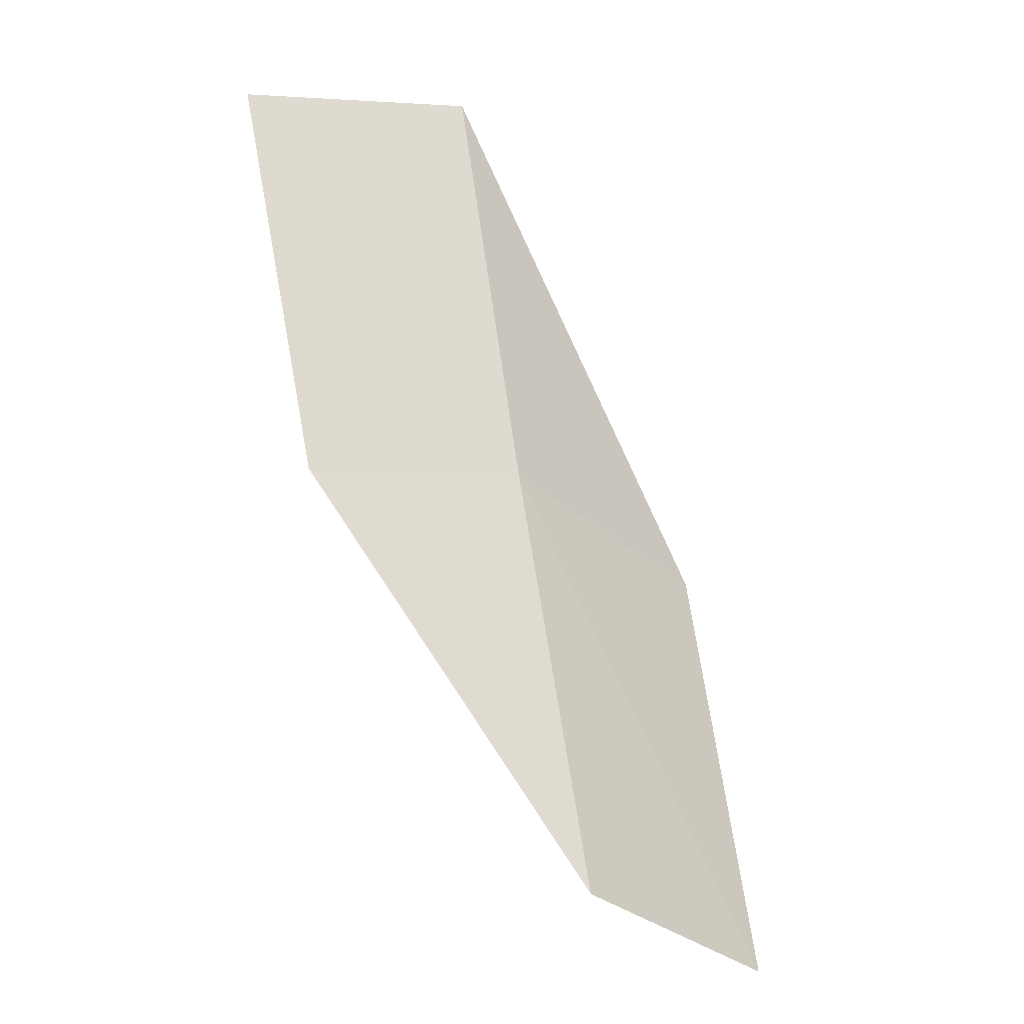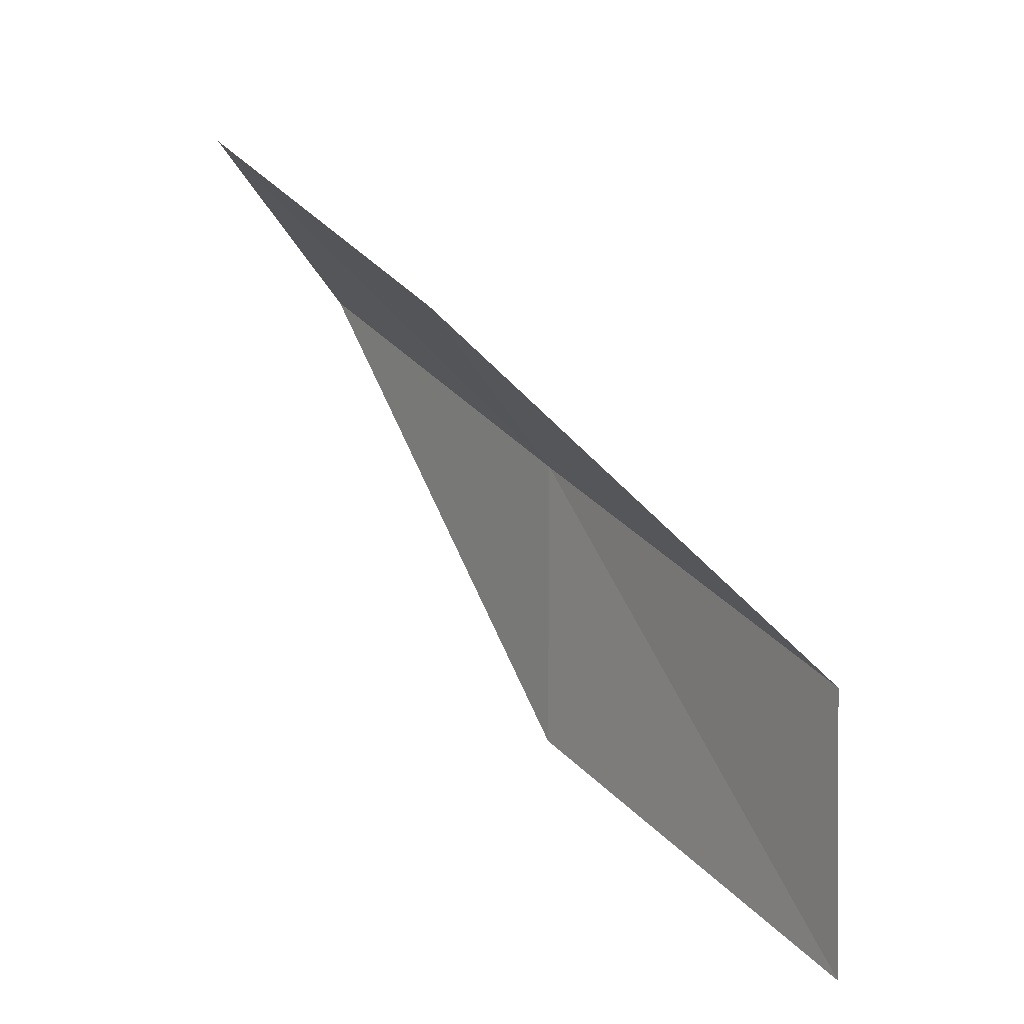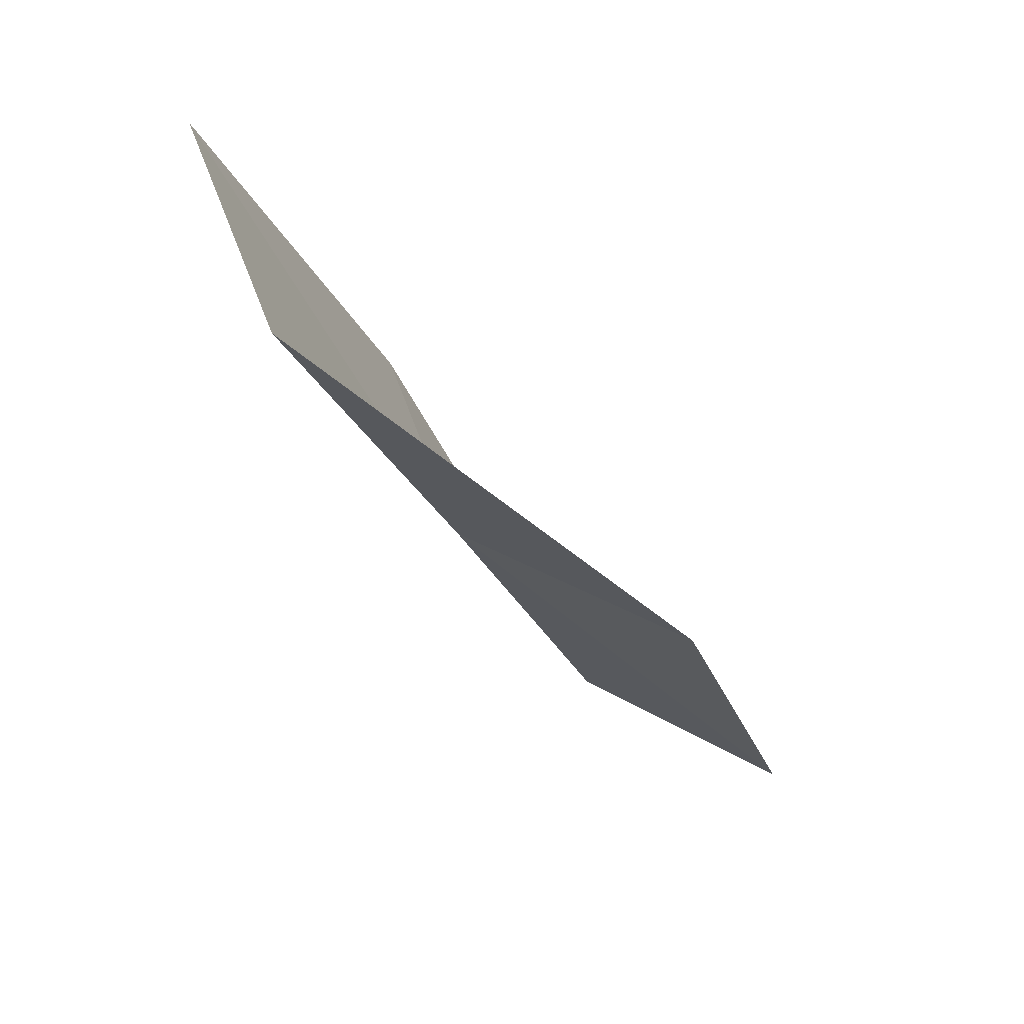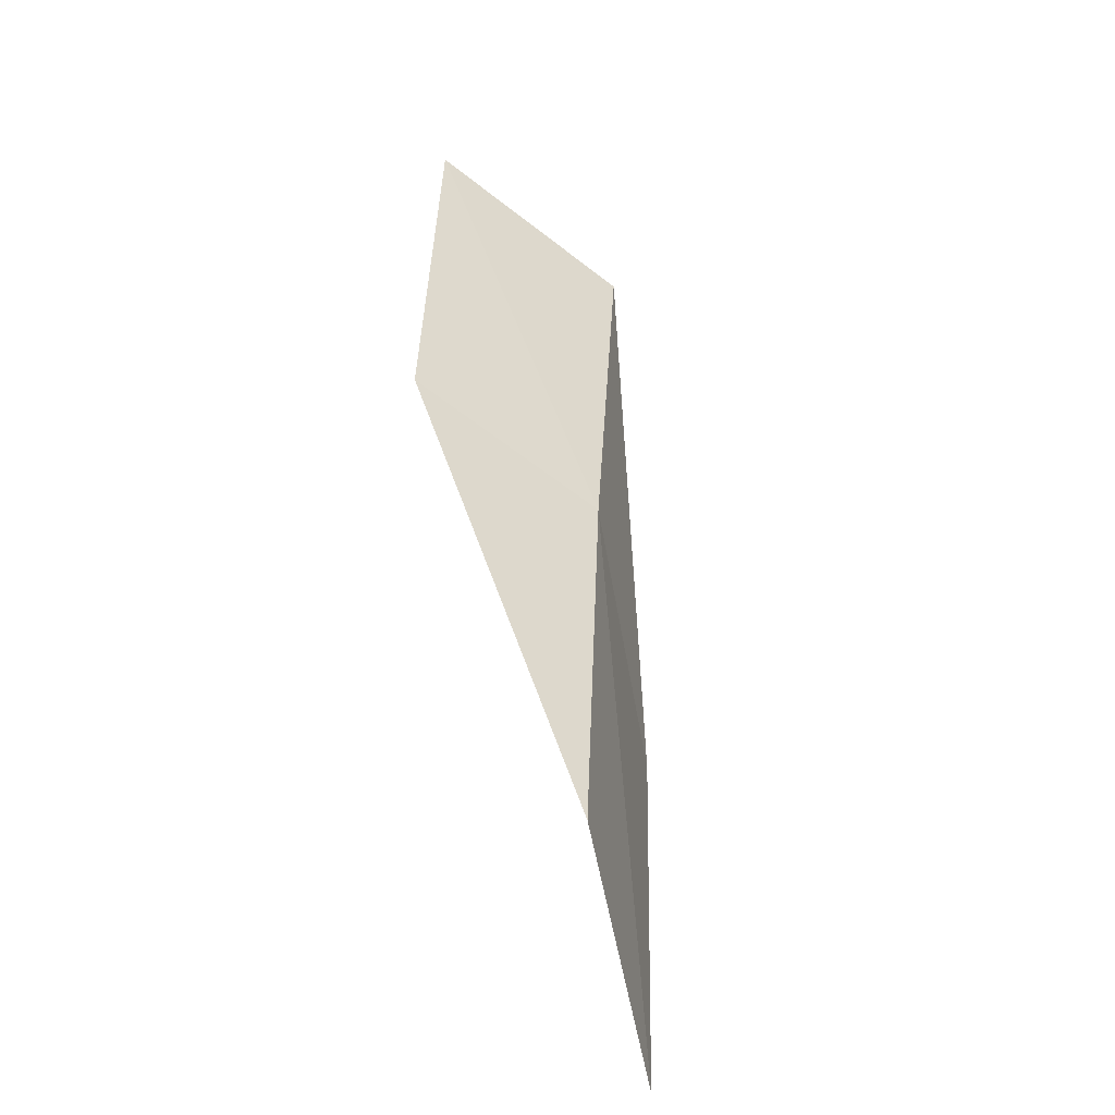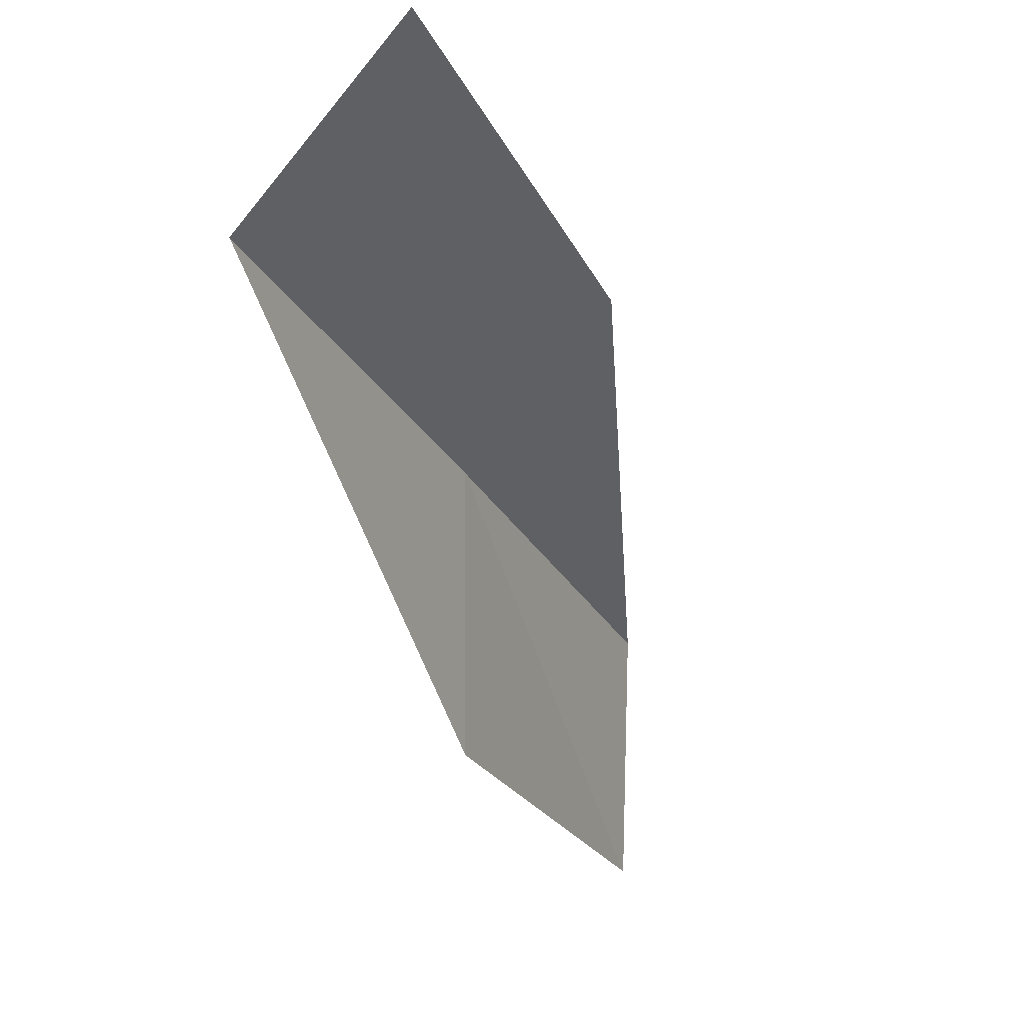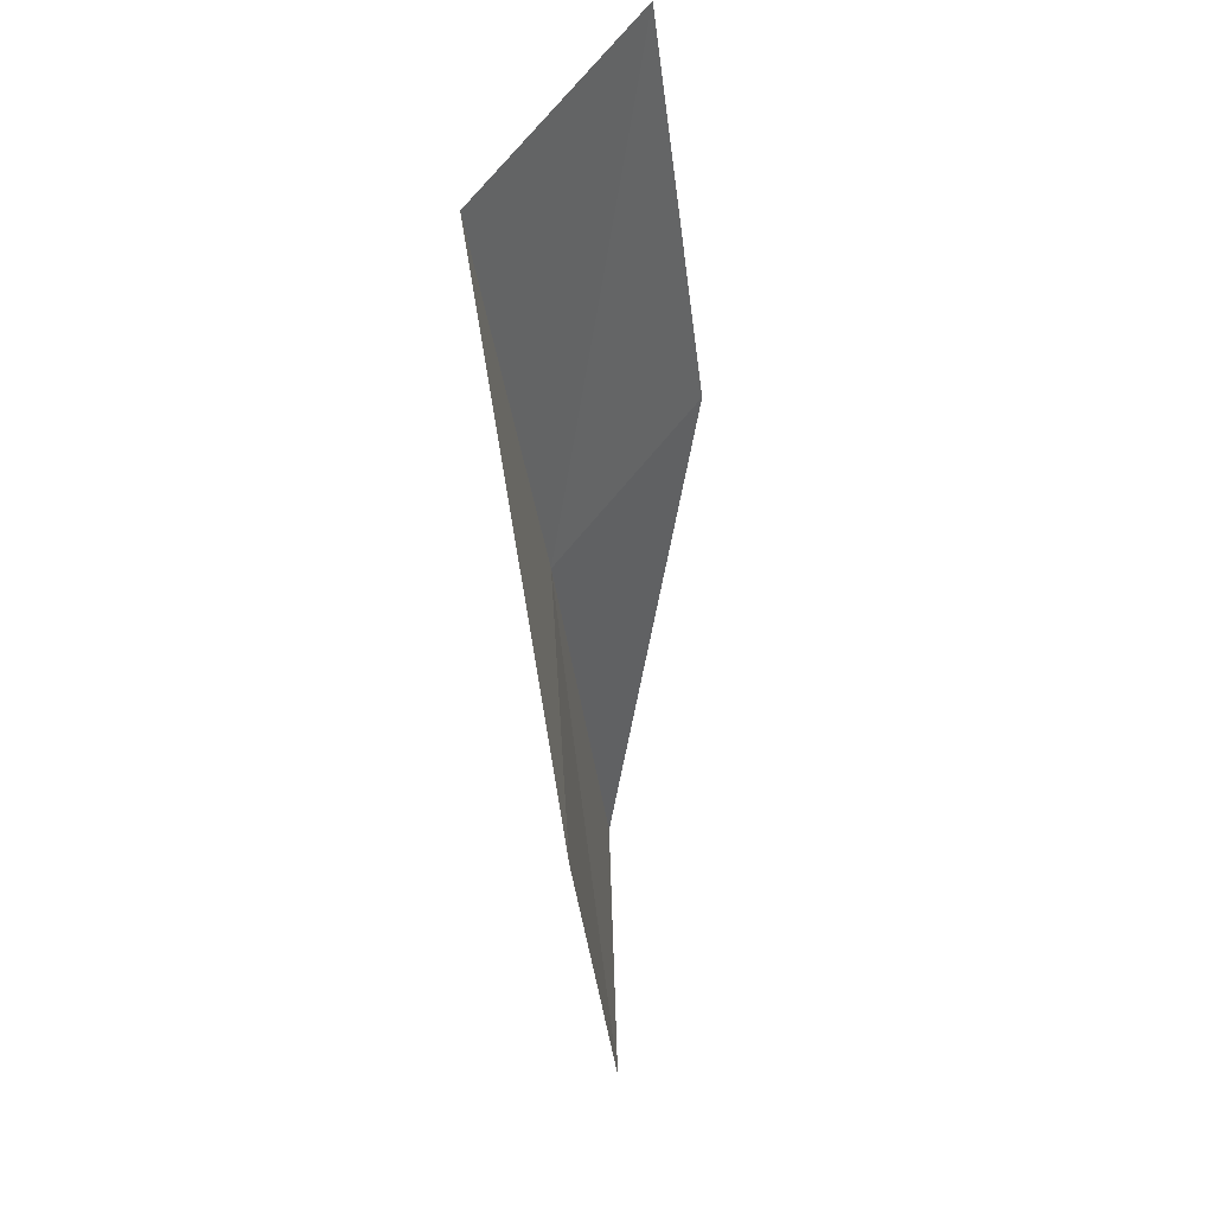
<metadata>
{"format":"obj","ext":"obj","renderer":"f3d","projection":"perspective","resolution":1024,"background":"white","views":[{"elev":-37.1,"azim":-136.3,"up":"+Z"},{"elev":7.6,"azim":139.1,"up":"+Y"},{"elev":66.4,"azim":-63.6,"up":"+Z"},{"elev":-73.9,"azim":-169.1,"up":"+Z"},{"elev":-6.3,"azim":19.2,"up":"+Y"},{"elev":71.2,"azim":-3.5,"up":"+Z"}]}
</metadata>
<code>
v 25.23 17.88 47.94
v 25.24 14.98 47.94
v 24.67 19.43 52.3
v 26.36 21.29 52.3
v 26.81 19.58 47.94
v 25.62 13.61 43.59
v 25.7 16.32 43.59
f 1 3 2
f 1 5 4
f 1 4 3
f 1 6 7
f 1 2 6
f 1 7 5

</code>
